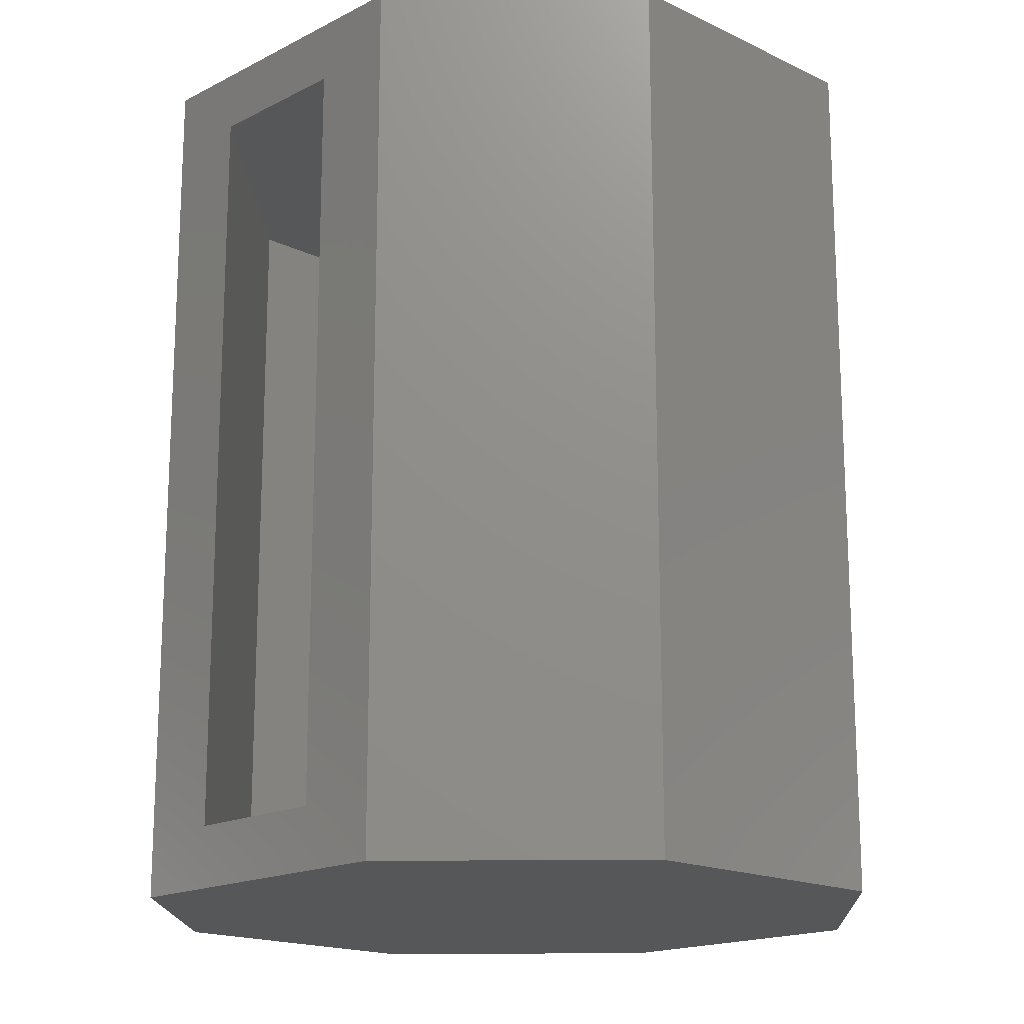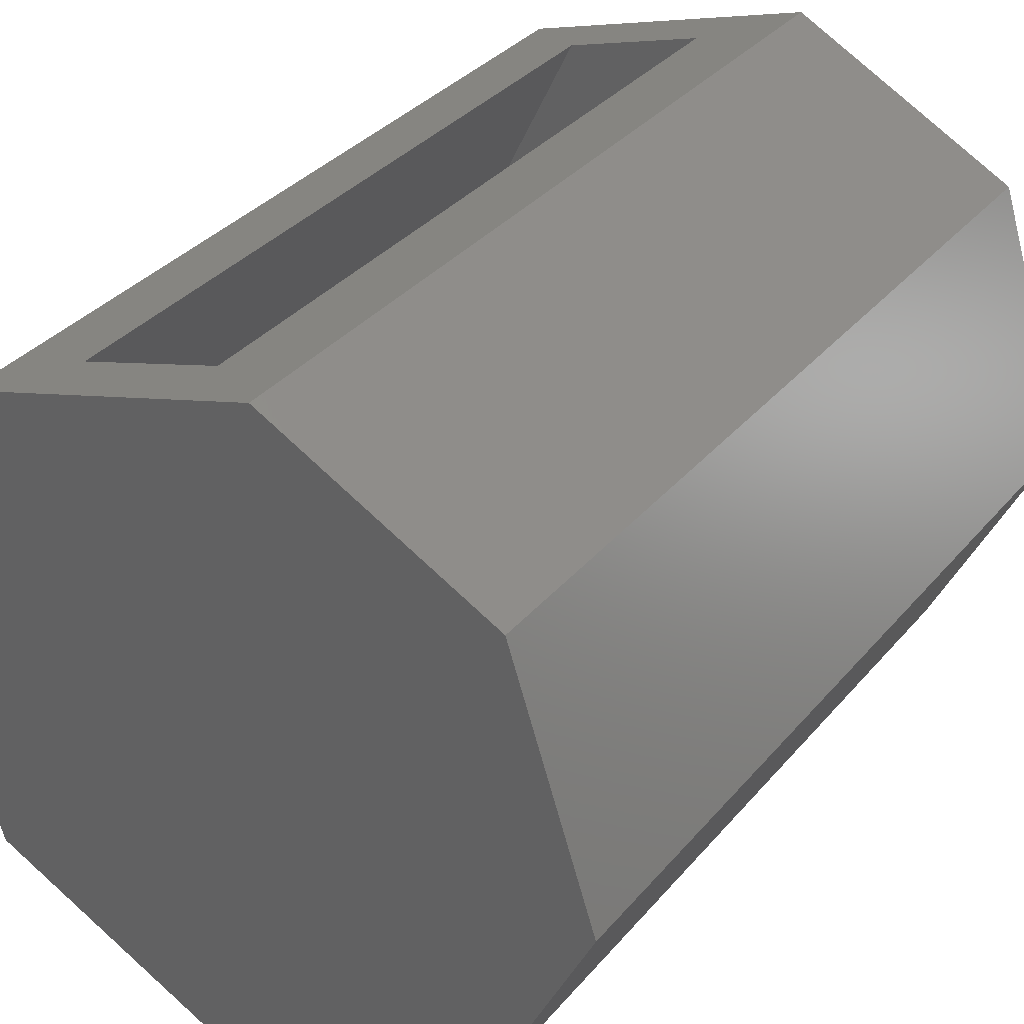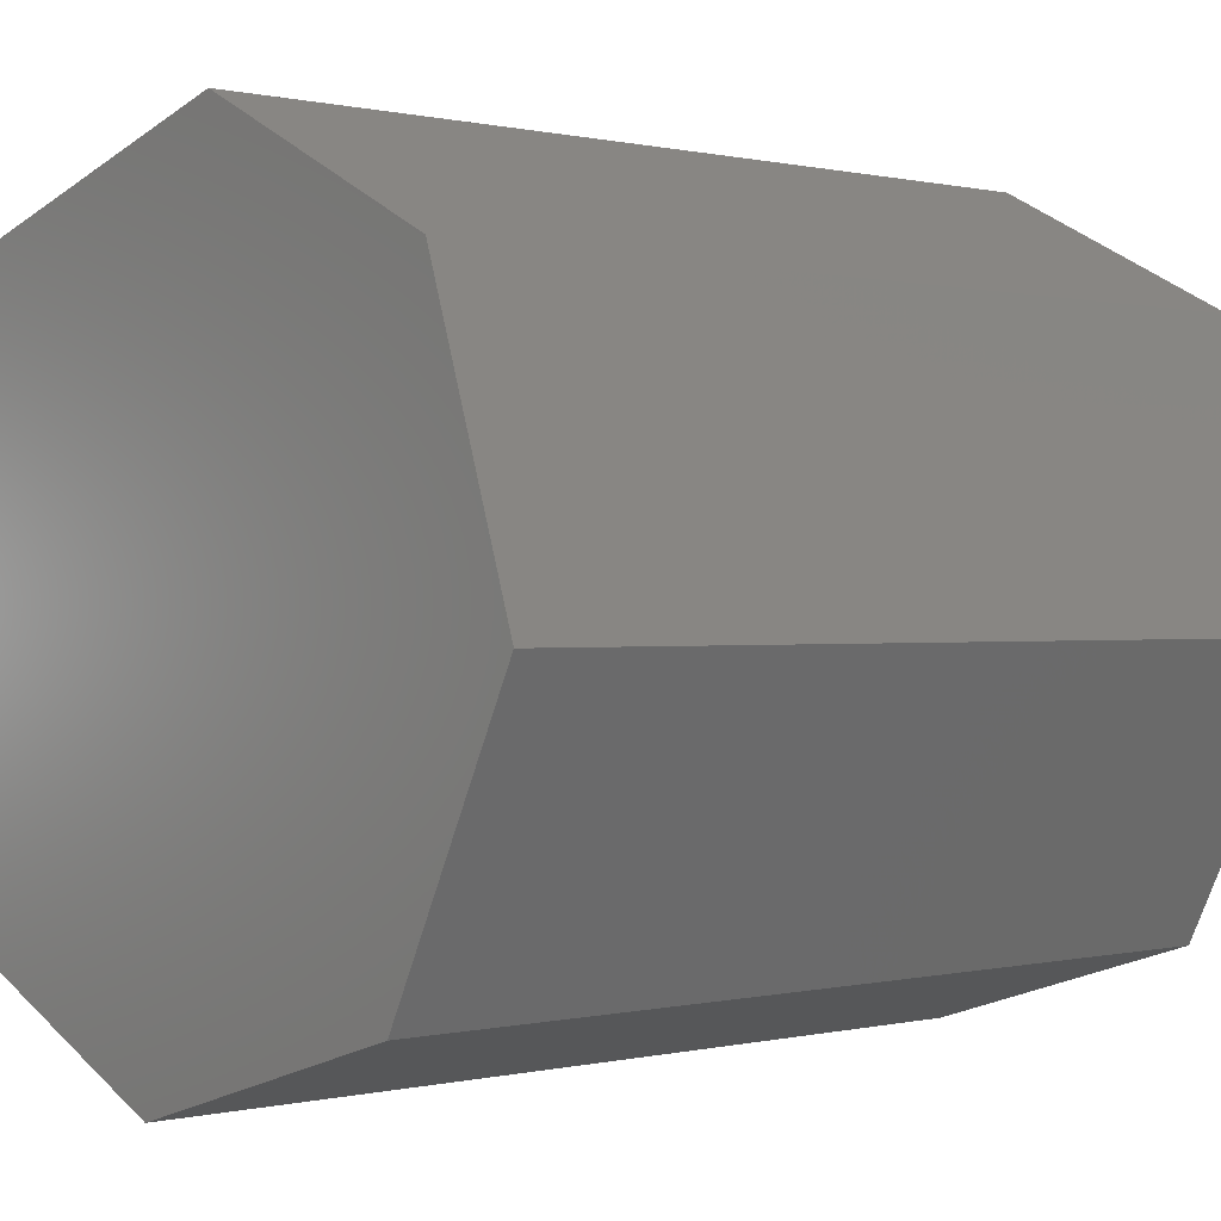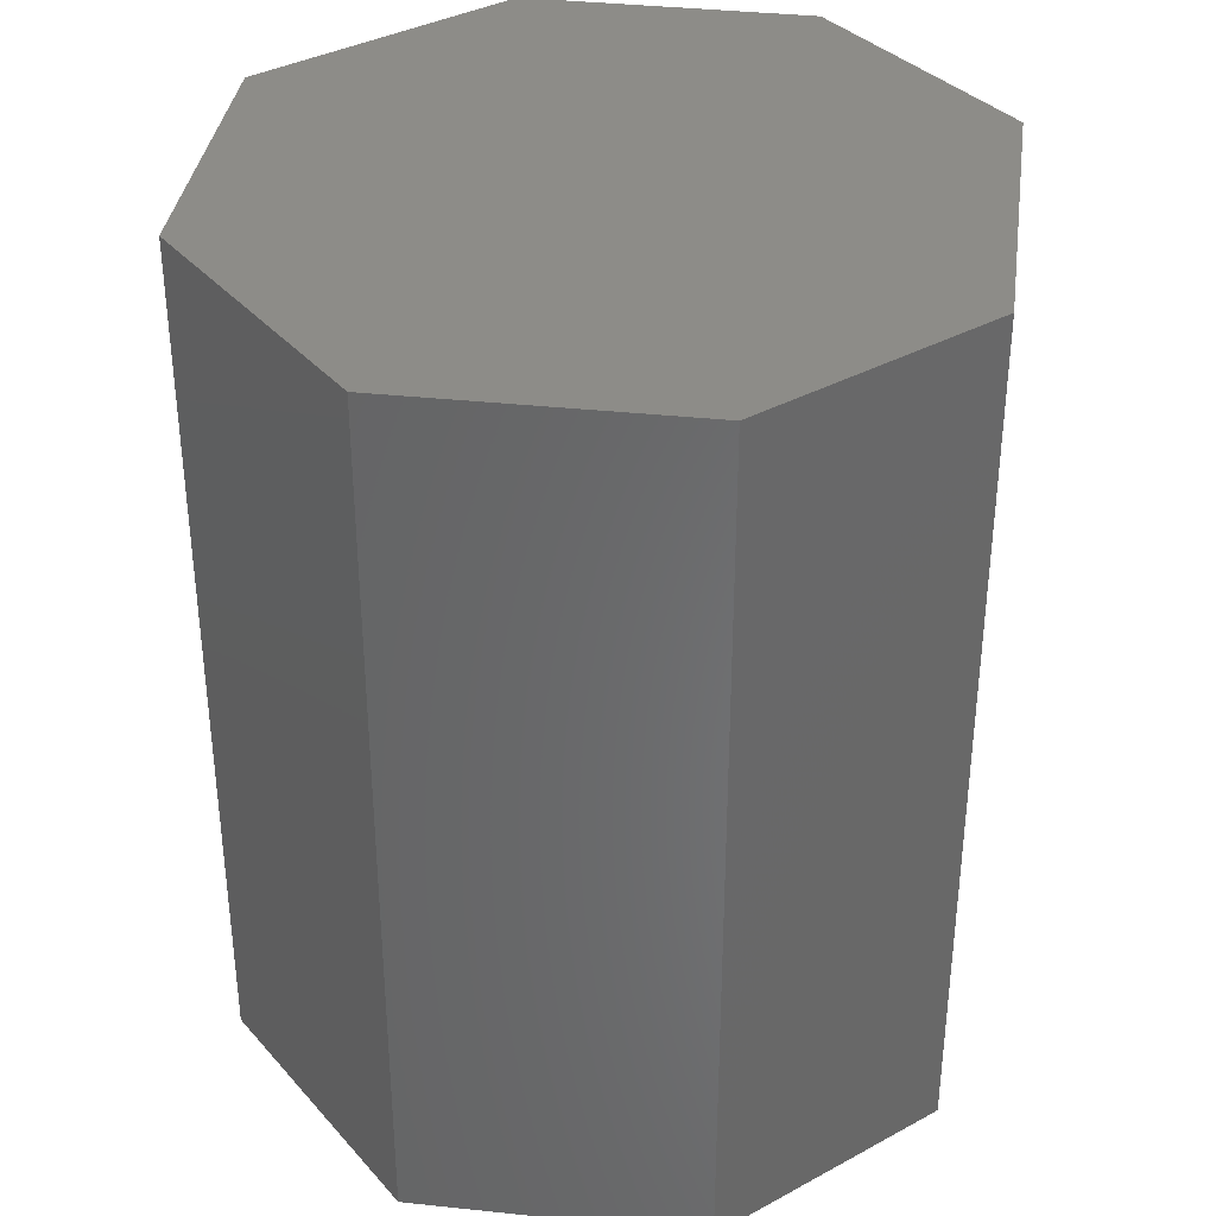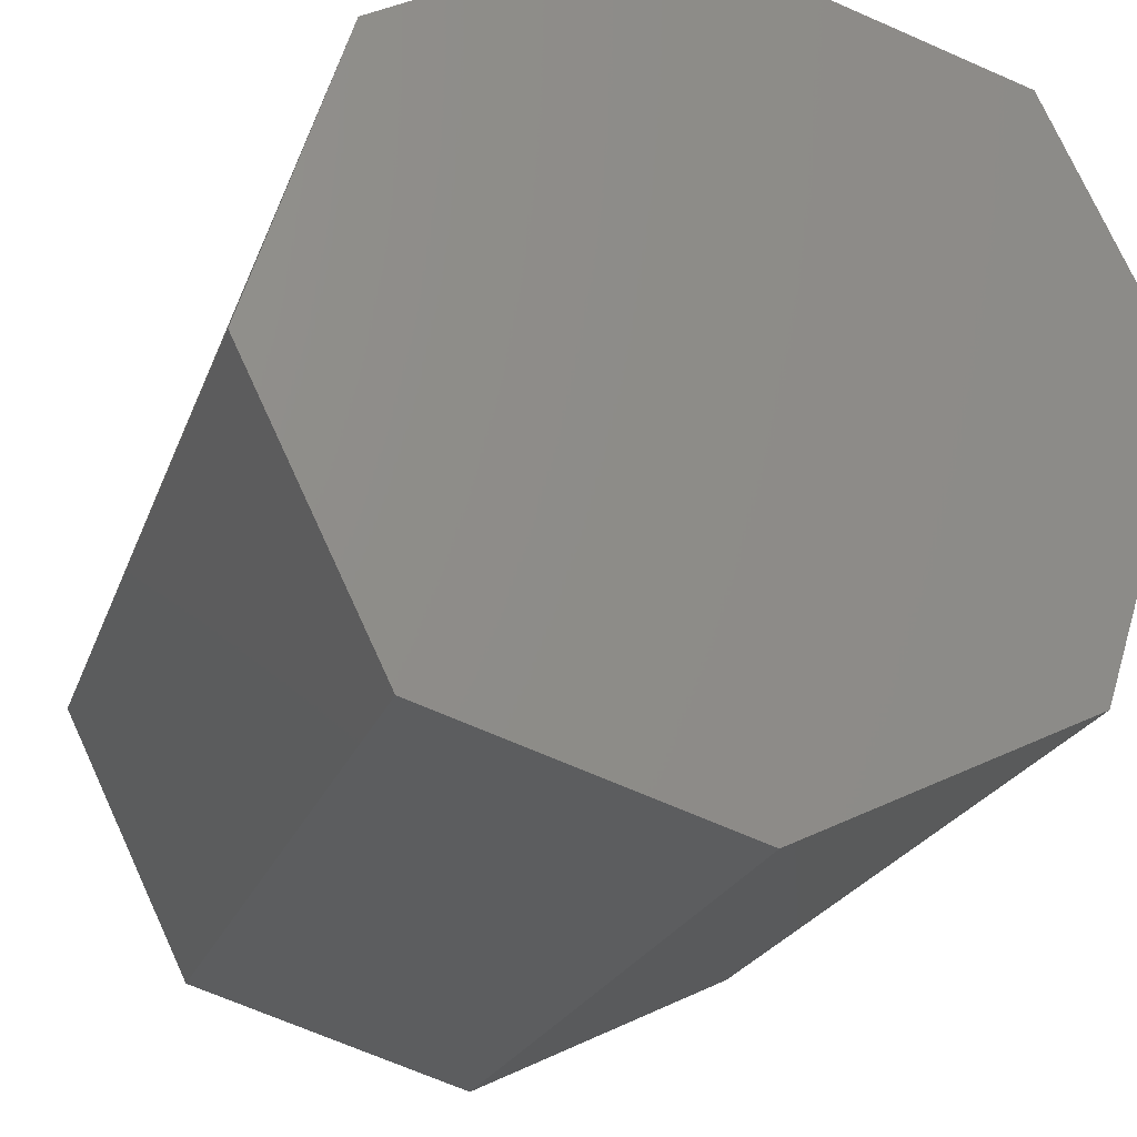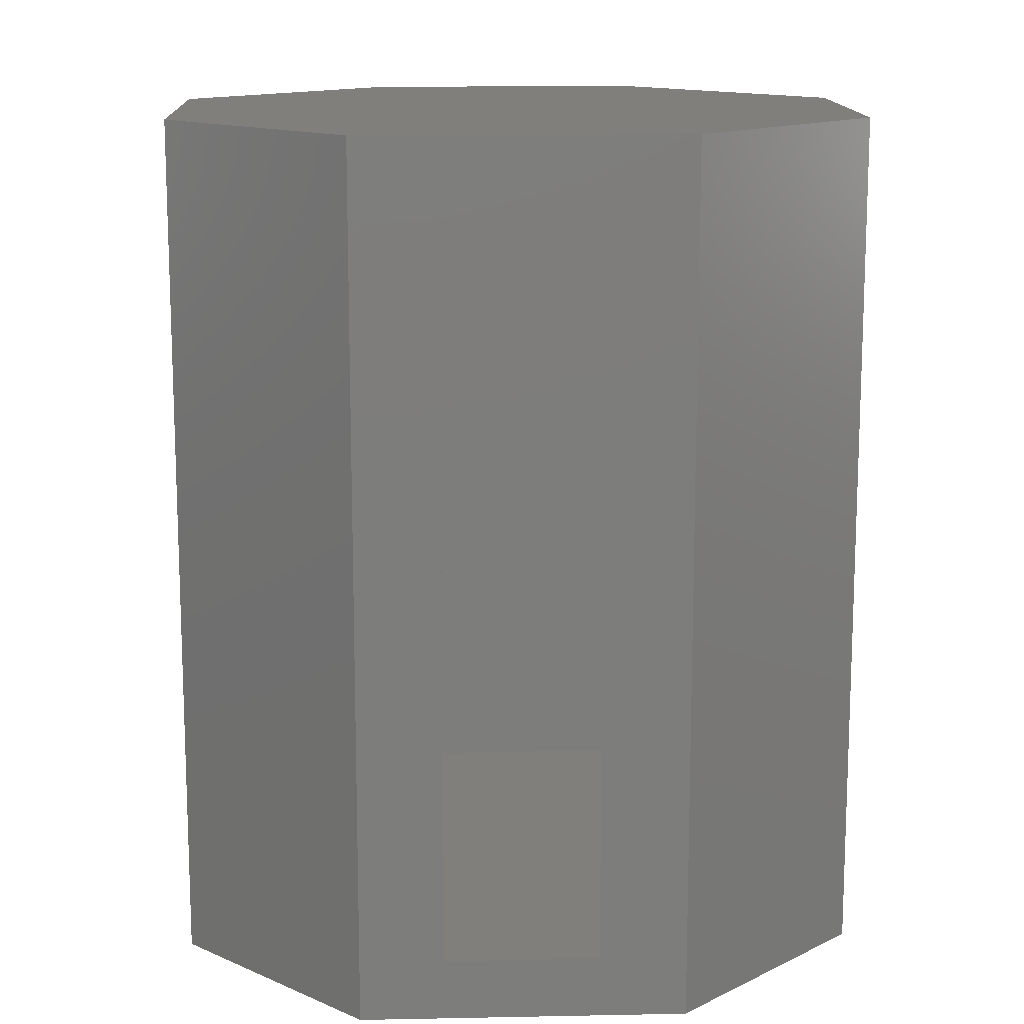
<metadata>
{"format":"stl","ext":"stl","renderer":"f3d","projection":"perspective","resolution":1024,"background":"white","views":[{"elev":-17.1,"azim":28.3,"up":"+Y"},{"elev":34.6,"azim":34.1,"up":"+Z"},{"elev":0.2,"azim":46.9,"up":"+Z"},{"elev":36.2,"azim":-99.6,"up":"+Y"},{"elev":-21.3,"azim":163.9,"up":"+Z"},{"elev":13.6,"azim":-20.0,"up":"+Y"}]}
</metadata>
<code>
# stl→obj: 32 verts, 60 faces
v -0.2407 0.01562 0.2317
v -0.169 -0.03906 0.2543
v 0.03698 0.01562 0.319
v -0.03719 -0.03906 0.2957
v 0.03698 -0.7656 0.319
v -0.03719 -0.7109 0.2957
v -0.2407 -0.7656 0.2317
v -0.169 -0.7109 0.2543
v 0.2061 -0.03906 0.1703
v 0.2061 -0.7109 0.1703
v -0.2862 -0.03906 0.01254
v -0.2862 -0.7109 0.01254
v 0.2705 -0.03906 -0.02866
v 0.1768 -0.03906 -0.2219
v -0.2217 -0.03906 -0.1926
v -0.02833 -0.03906 -0.2864
v 0.2705 -0.7109 -0.02866
v -0.02833 -0.7109 -0.2864
v -0.2217 -0.7109 -0.1926
v 0.1768 -0.7109 -0.2219
v -0.3449 0.01562 0.01686
v -0.2668 0.01562 -0.2315
v -0.3449 -0.7656 0.01686
v -0.2668 -0.7656 -0.2315
v -0.03265 0.01562 -0.3451
v -0.03265 -0.7656 -0.3451
v 0.2157 0.01562 -0.267
v 0.2157 -0.7656 -0.267
v 0.3293 0.01562 -0.03274
v 0.3293 -0.7656 -0.03274
v 0.2512 0.01562 0.2086
v 0.2512 -0.7656 0.2086
f 1 2 3
f 3 2 4
f 3 4 5
f 5 4 6
f 5 6 7
f 7 6 8
f 7 8 1
f 1 8 2
f 9 10 4
f 4 10 6
f 2 8 11
f 11 8 12
f 4 2 9
f 9 2 11
f 9 11 13
f 13 11 14
f 14 11 15
f 14 15 16
f 17 12 10
f 10 12 8
f 10 8 6
f 18 19 20
f 20 19 12
f 20 12 17
f 21 22 23
f 23 22 24
f 22 25 24
f 24 25 26
f 25 27 26
f 26 27 28
f 27 29 28
f 28 29 30
f 29 31 30
f 30 31 32
f 31 3 32
f 32 3 5
f 1 21 7
f 7 21 23
f 29 27 31
f 21 1 22
f 22 1 3
f 22 3 25
f 25 3 31
f 25 31 27
f 32 28 30
f 28 32 26
f 26 32 5
f 26 5 24
f 24 5 7
f 24 7 23
f 11 12 15
f 15 12 19
f 15 19 16
f 16 19 18
f 16 18 14
f 14 18 20
f 14 20 13
f 13 20 17
f 13 17 9
f 9 17 10

</code>
